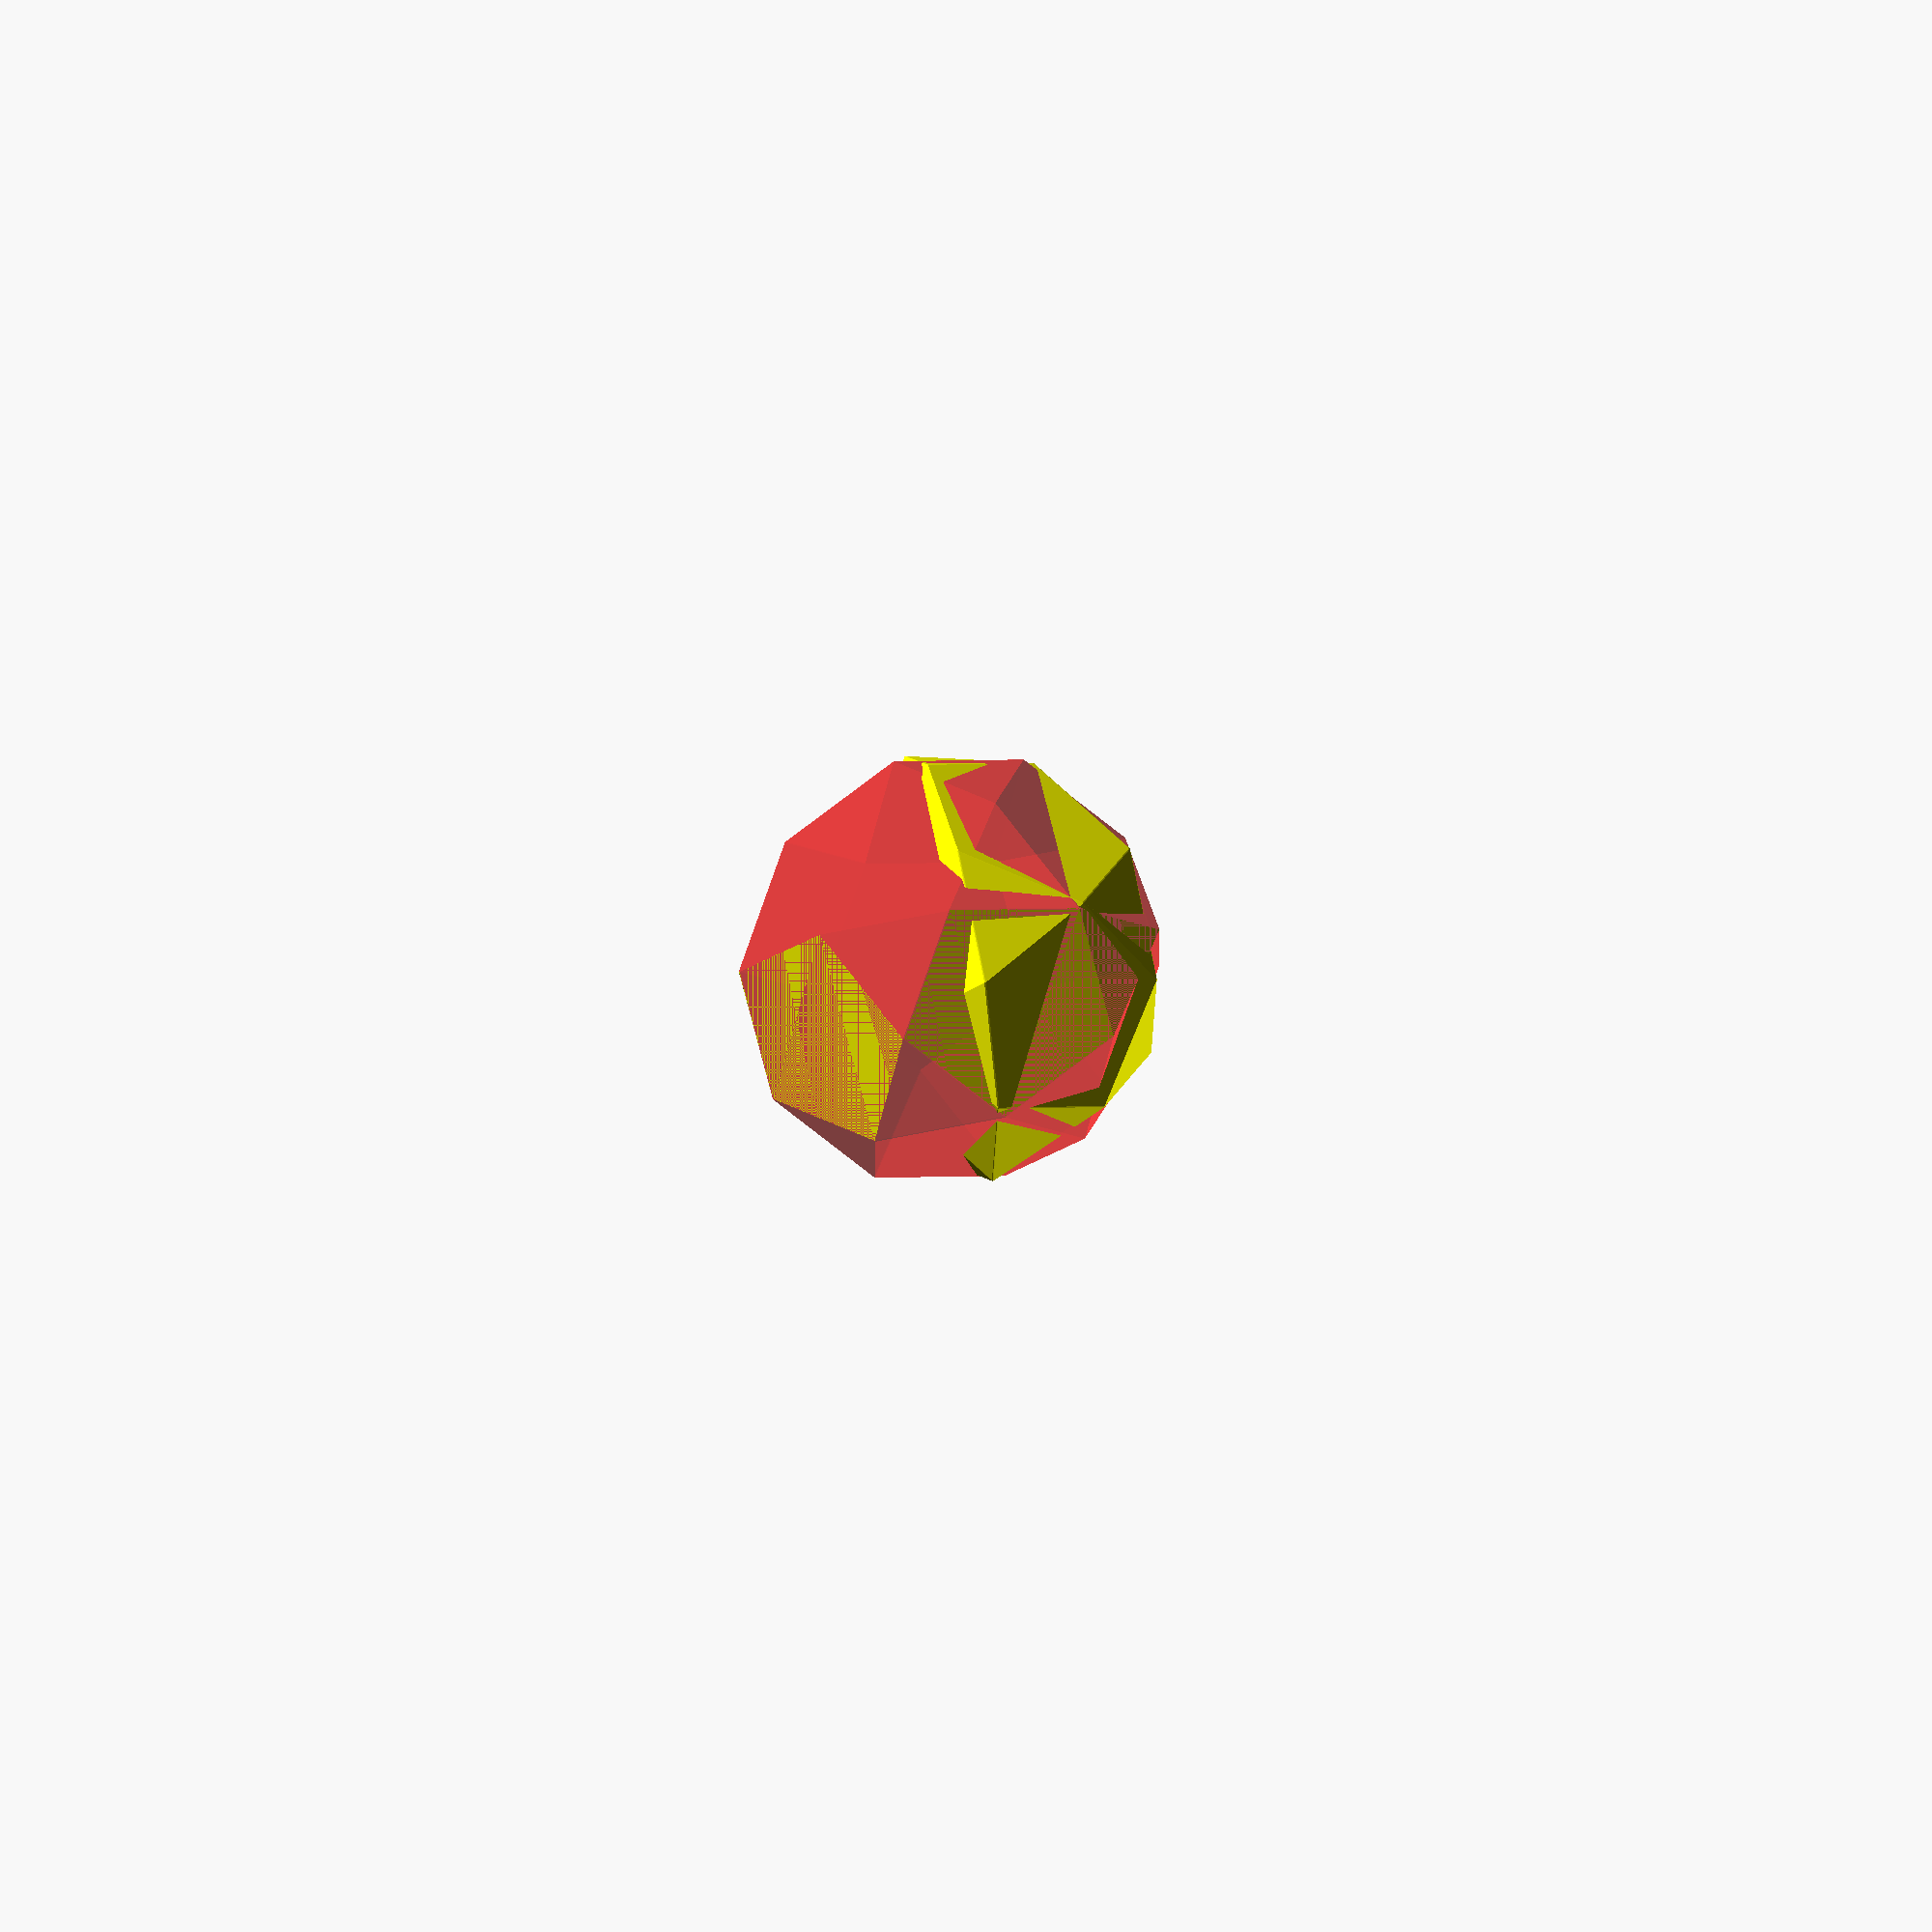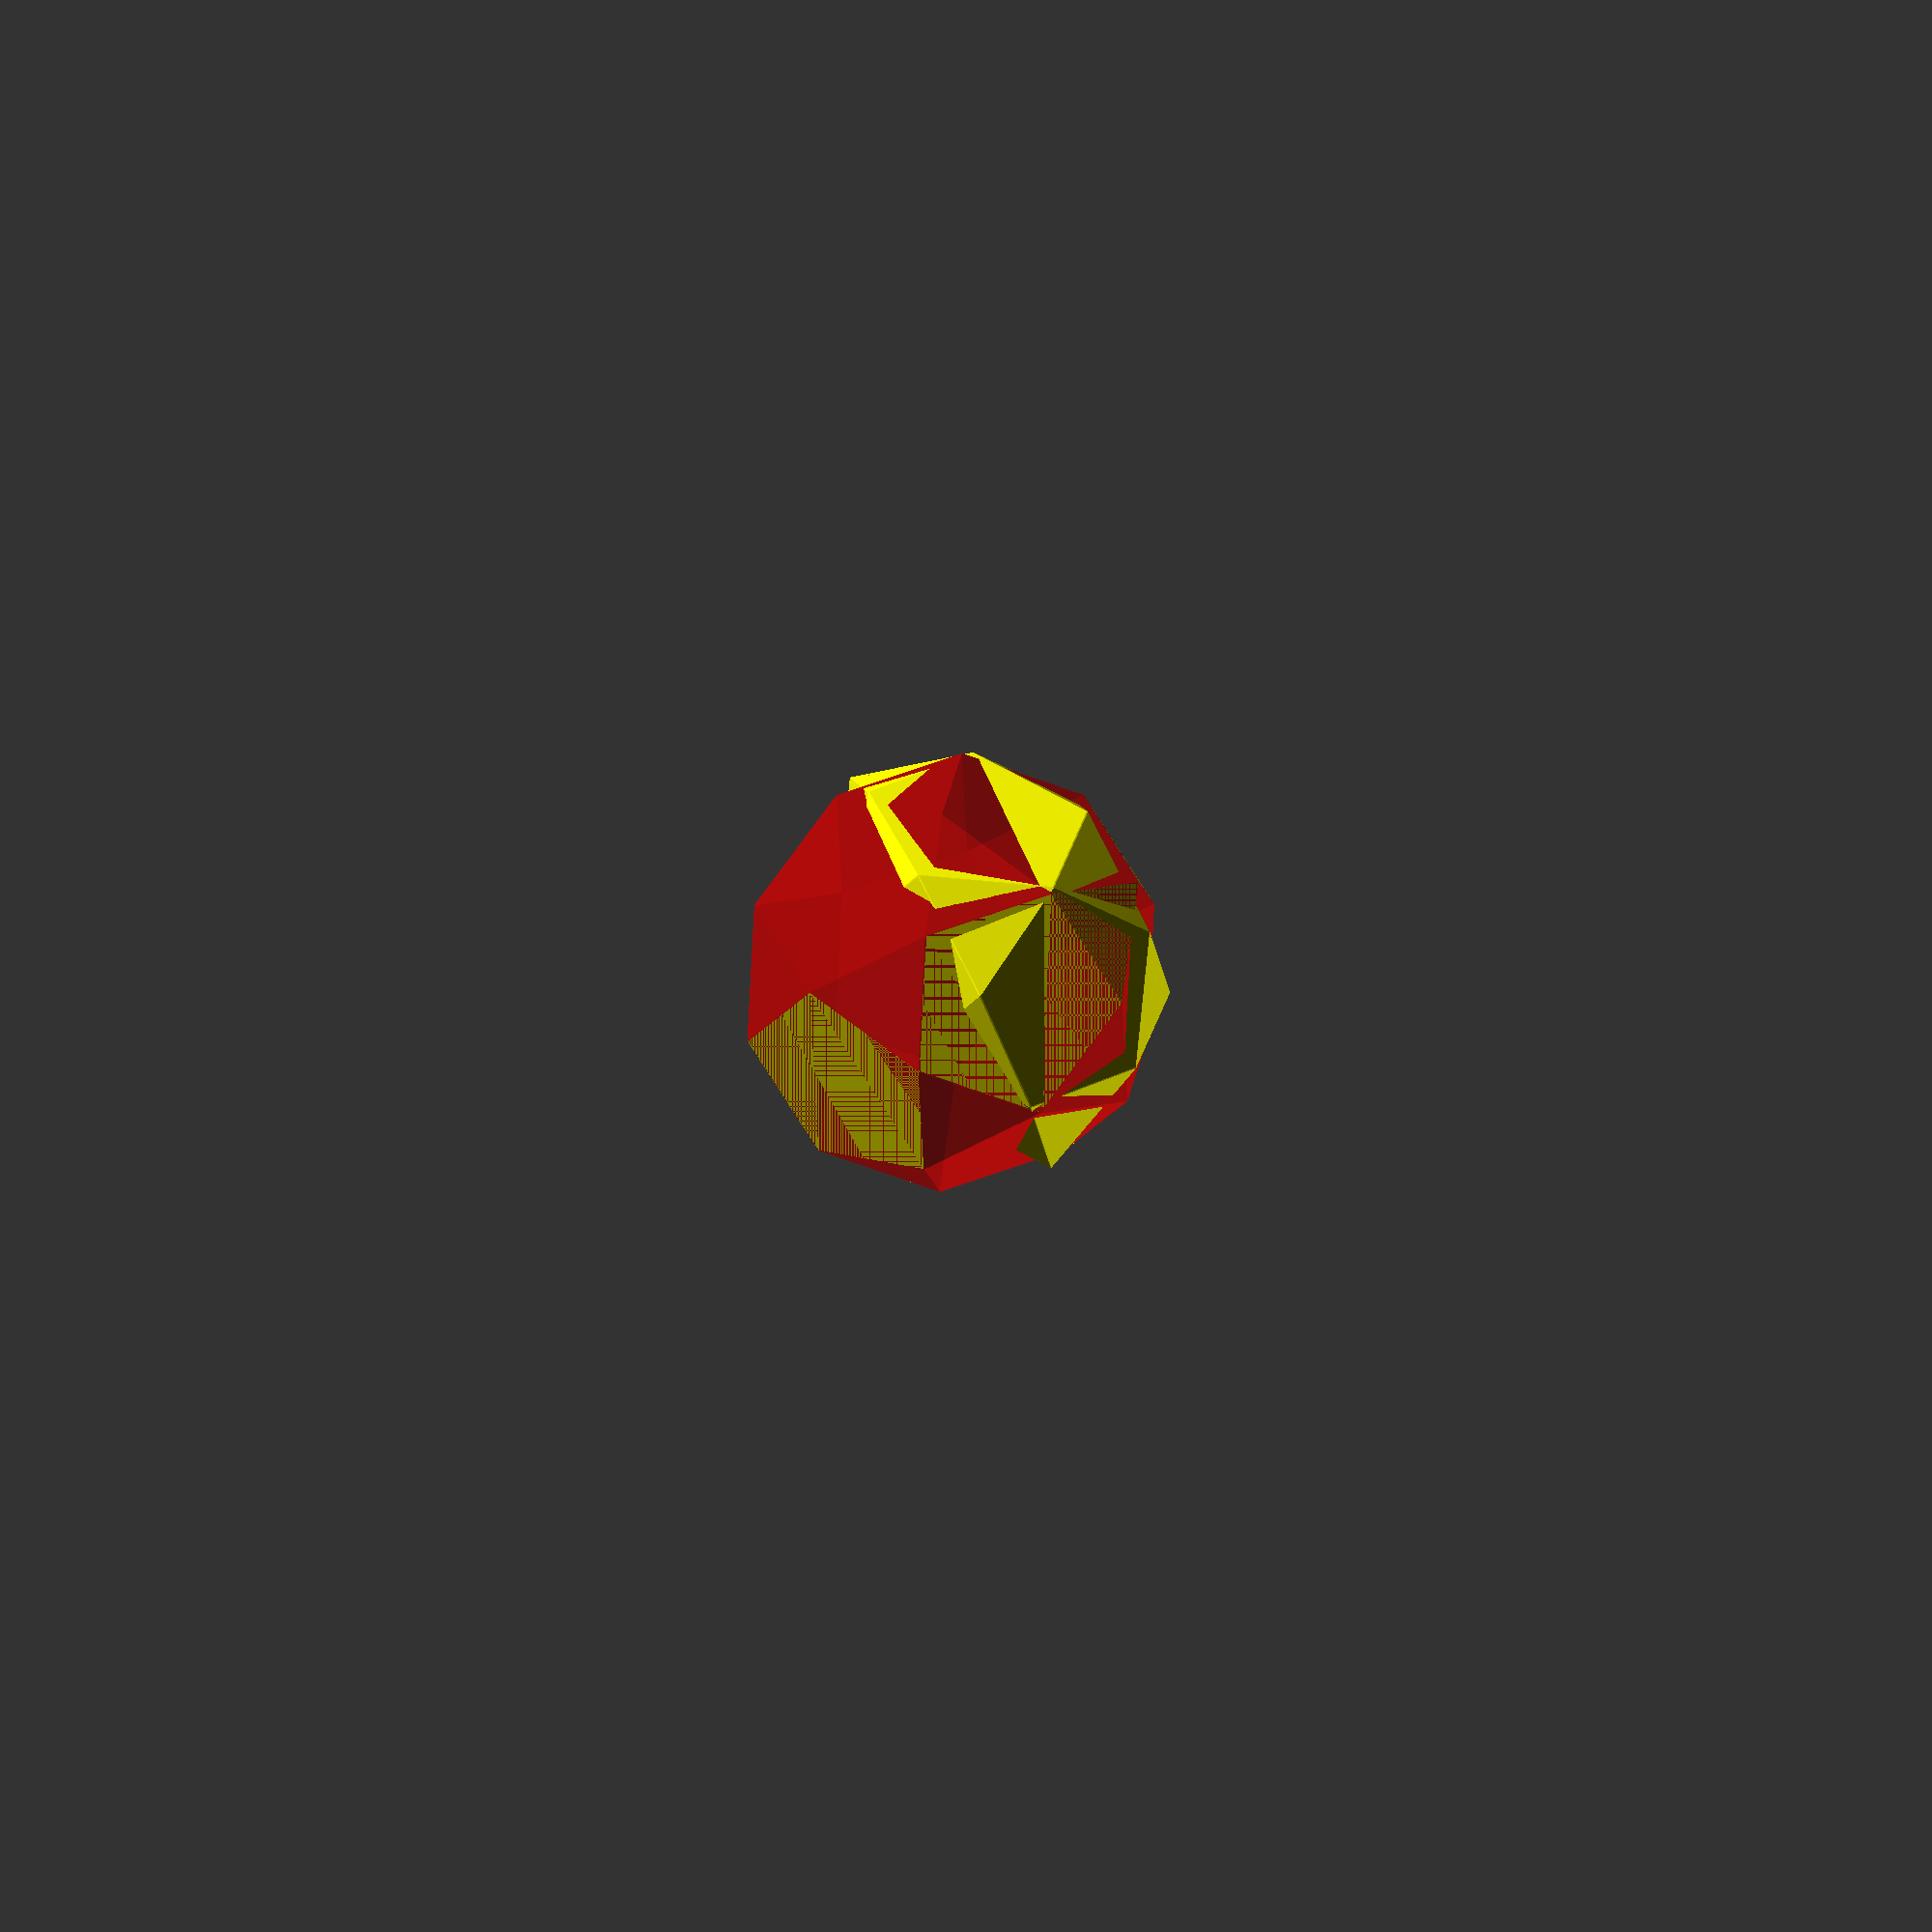
<openscad>
// Auto-generated OpenSCAD file

    inner_points = 10*[[3.624317002584078e-13, 2.953319001906976e-13, 1.618033988749895], [-3.624317002584078e-13, -2.953319001906976e-13, -1.618033988749895], [1.4067368092917045, -0.799453274515584, -1.6918183476653185e-13], [0.799453274515584, 1.4067368092917045, -4.358384739871853e-13], [-0.4563237566115435, 0.834432217941957, 1.3090169943748973], [-0.45632375661213, 0.8344322179414793, -1.3090169943749976], [0.45632375661213, -0.8344322179414793, 1.3090169943749976], [0.4563237566115435, -0.834432217941957, -1.3090169943748973], [0.9504130526801611, 0.03497894342637298, 1.309016994374728], [0.9504130526795745, 0.03497894342589519, -1.3090169943751668], [-0.7383473480718745, 1.350139689937751, 0.49999999999991895], [-0.7383473480720981, 1.3501396899375684, -0.500000000000081], [0.7383473480720981, -1.3501396899375684, 0.500000000000081], [0.7383473480718745, -1.350139689937751, -0.49999999999991895], [1.5378006225876821, 0.056597119354135916, 0.4999999999996452], [1.5378006225874585, 0.056597119353953396, -0.5000000000003548], [0.21206570460806262, 1.3851186333639414, 0.8090169943746471], [0.21206570460770024, 1.3851186333636463, -0.8090169943752478], [1.0814768659759149, 0.8910293372959104, 0.8090169943745426], [1.0814768659755525, 0.8910293372956152, -0.8090169943753523], [-0.8694111613678522, 0.49408929606803104, 1.0456012416478531e-13], [-0.5873875699075214, -0.02161817592776291, 0.809016994375083], [-0.5873875699078839, -0.021618175928058286, -0.8090169943748119], [-0.13106381329575384, -0.8560503938695374, 0.5000000000001856], [-0.13106381329597788, -0.8560503938697199, -0.49999999999981437]];

    outer_points = 10*[[-0.4827045868491299, -0.5943615441771533, -1.4253998124694895], [0.4827045868491299, 0.5943615441771533, 1.4253998124694895], [1.5325422089871936, 0.0, -0.5189878287807413], [0.19064272411334998, -1.5049147296618652, 0.56295736689317], [-1.097875476912321, -0.9458928165929492, -0.7197153641977476], [-0.31684304886495324, 0.01580436349155695, 1.5866299799356127], [0.31684304886495324, -0.01580436349155695, -1.5866299799356127], [1.097875476912321, 0.9458928165929492, 0.7197153641977476], [0.43466673207487266, -0.9458928165929492, -1.2387031929784889], [1.2156991601222404, 0.01580436349155695, 1.0676421511548713], [-1.2936952502100056, -0.9361251827846091, 0.2608758909720249], [-0.9953674090117679, -0.5687895468772561, 1.1418214226358954], [0.9953674090117679, 0.5687895468772561, -1.1418214226358954], [1.2936952502100056, 0.9361251827846091, -0.2608758909720249], [1.186010133125118, -0.9361251827846091, -0.5788640557427255], [1.4843379743233558, -0.5687895468772561, 0.3020814759211451], [-0.5607006769368953, -1.5146823634702054, -0.09688177034259327], [-0.07799609008776537, -0.9203208192930521, 1.3285180421268963], [0.38646249741103483, -1.5146823634702054, -0.4176338882766023], [0.8691670842601649, -0.9203208192930521, 1.0077659241928874], [-0.9471631743479302, 0.0, 0.32075211793400904], [-0.7513434010502453, -0.009767633808340115, -0.6598391372357633], [-0.26863881420111535, 0.5845939103688131, 0.7655606752337263], [0.04820423466383783, 0.5687895468772561, -0.8210693047018864], [0.34653207586207563, 0.9361251827846091, 0.059876226961984164]];

    // Convex hull for inner set (I)
    module inner_hull() {
        hull() {
            for (p = inner_points) {
                translate(p) sphere(r=0.1);
            }
        }
    }

    // Convex hull for outer set (O) minus inner hull (O \ I)
    module outer_minus_inner() {
        difference() {
            hull() {
                for (p = outer_points) {
                    translate(p) sphere(r=0.1);
                }
            }
            inner_hull(); // Subtract inner hull
        }
    }

    // Convex hull for outer set (O) minus all translated inner hulls
    module outer_minus_AllTranslationInner() {
        difference() {
            hull() {
                for (p = outer_points) {
                    translate(p) sphere(r=0.1);
                }
            }
            hull() {
                translate([0,0,50]) inner_hull();
                translate([0,0,-50]) inner_hull();
            }; // Subtract translated inner hulls
        }
    }

    // Difference between outer_minus_inner and outer_minus_AllTranslationInner
    module outer_minus_inner_diff() {
        difference() {
            // Outer minus inner
            difference() {
                hull() {
                    for (p = outer_points) {
                        translate(p) sphere(r=0.1);
                    }
                }
                inner_hull();
            }

            // Subtract Outer minus AllTranslationInner
            difference() {
                hull() {
                    for (p = outer_points) {
                        translate(p) sphere(r=0.1);
                    }
                }
                hull() {
                    translate([0,0,50]) inner_hull();
                    translate([0,0,-50]) inner_hull();
                };
            }
        }
    }

    // Rendering all with colors applied
    color([1, 0, 0, 0.5]) inner_hull(); // Transparent red
    color([0, 1, 0, 1]) outer_minus_AllTranslationInner(); // Opaque green
    color([1, 1, 0, 1]) outer_minus_inner_diff(); // Opaque yellow
    
</openscad>
<views>
elev=74.2 azim=138.1 roll=194.4 proj=o view=solid
elev=68.3 azim=140.6 roll=211.0 proj=o view=solid
</views>
